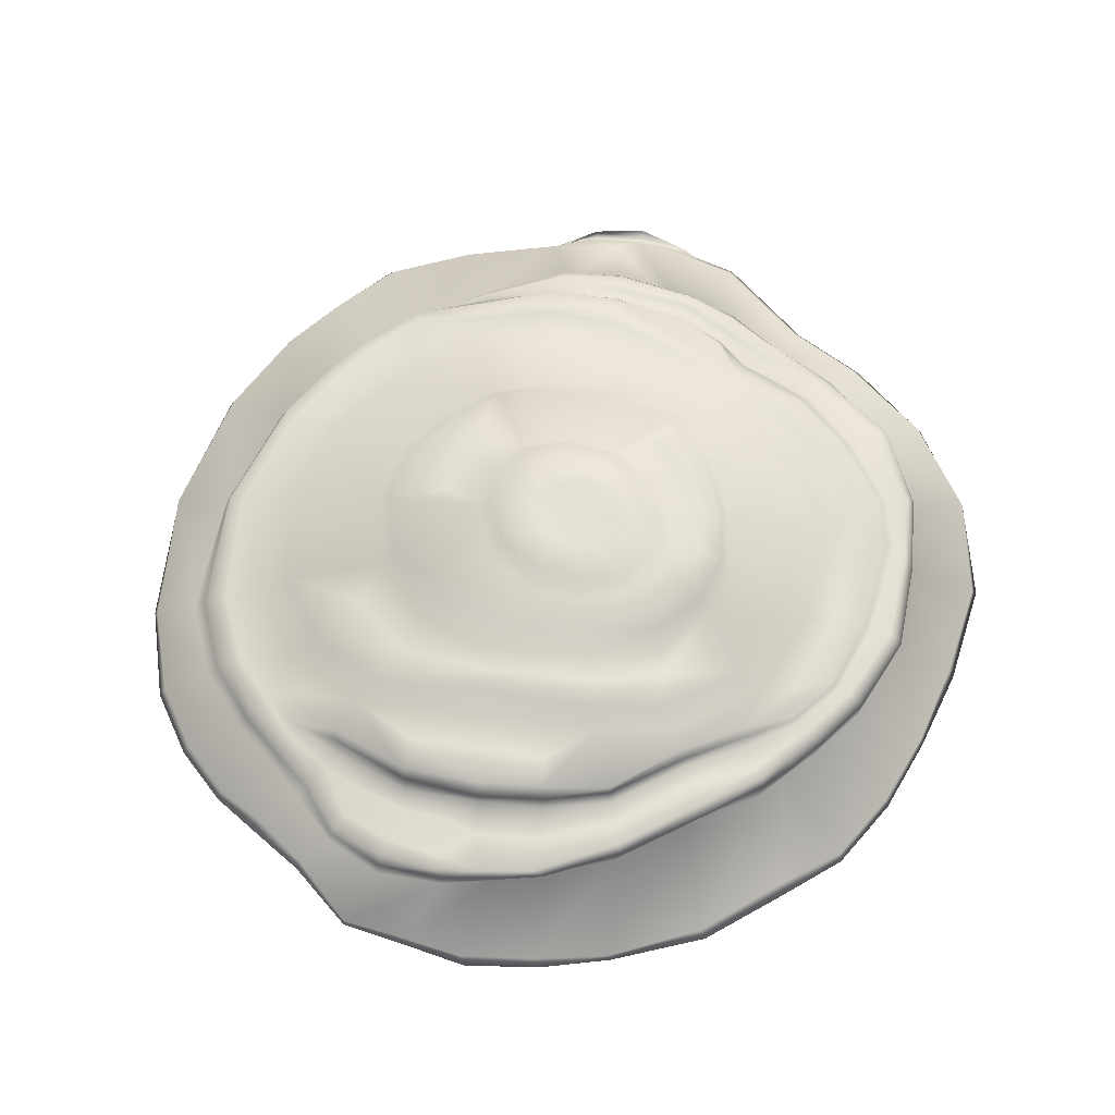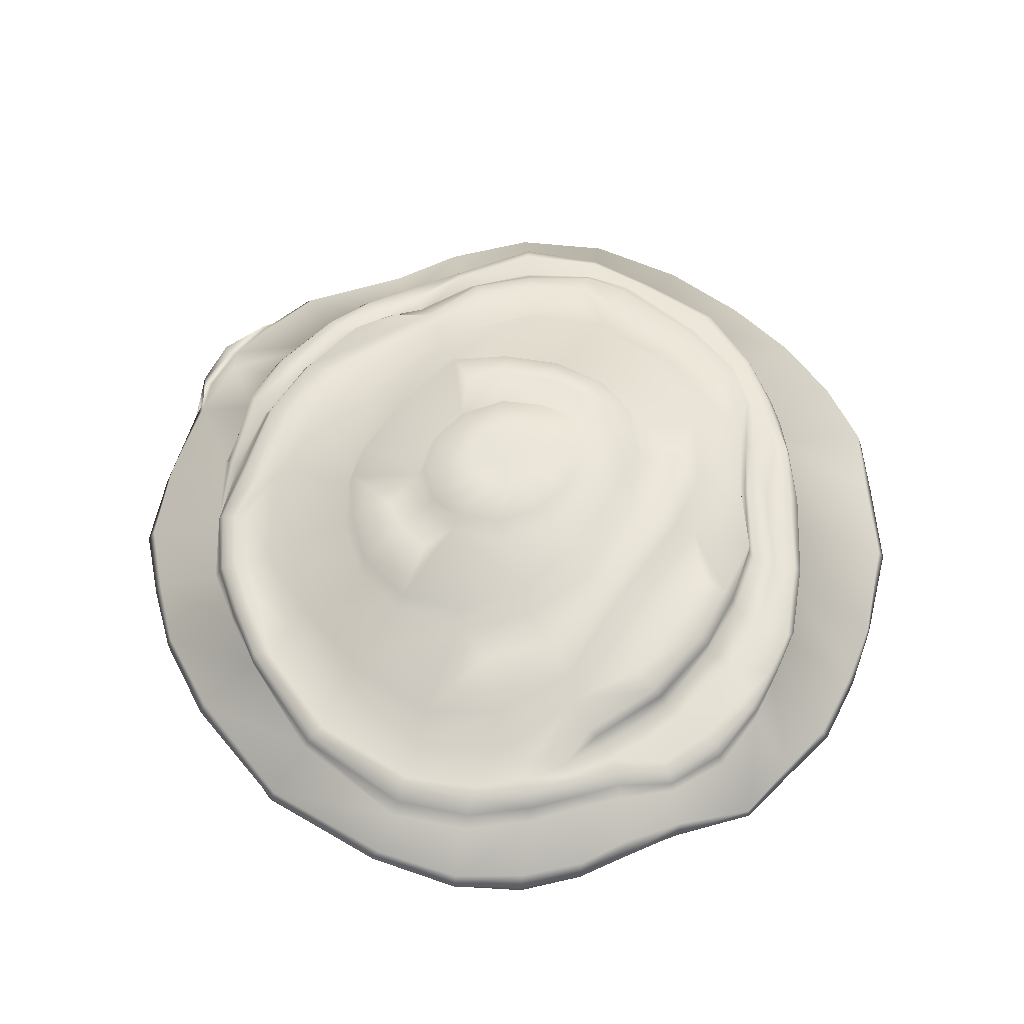
<metadata>
{"format":"obj","ext":"obj","renderer":"f3d","projection":"perspective","resolution":1024,"background":"white","views":[{"elev":65.7,"azim":-29.0,"up":"+Y"},{"elev":57.6,"azim":-93.2,"up":"+Y"}]}
</metadata>
<code>
o Circle.002
v 0.1724 0.7764 -0.6716
v -0.06376 0.7762 -0.619
v -0.2274 0.7869 -0.4408
v -0.2746 0.8011 -0.1847
v -0.1928 0.8035 0.08061
v -0.00391 0.796 0.2841
v 0.2415 0.7939 0.3712
v 0.4776 0.7952 0.3187
v 0.6412 0.7835 0.1405
v 0.6885 0.7892 -0.1156
v 0.6067 0.7829 -0.381
v 0.4178 0.7759 -0.5845
v 0.2139 0.7812 -0.3491
v 0.1041 0.7765 -0.3197
v 0.02377 0.7798 -0.2393
v -0.00565 0.7871 -0.1296
v 0.02377 0.7957 -0.01979
v 0.1041 0.7983 0.06057
v 0.2139 0.792 0.08999
v 0.3237 0.7887 0.06057
v 0.404 0.7975 -0.01979
v 0.4335 0.7992 -0.1296
v 0.404 0.7959 -0.2393
v 0.3237 0.7895 -0.3197
v 0.1696 0.7199 -0.7137
v -0.08563 0.7251 -0.6569
v -0.2749 0.7228 -0.502
v -0.3831 0.7322 -0.1744
v -0.2824 0.7429 0.1519
v -0.02037 0.7589 0.3769
v 0.2611 0.7608 0.4764
v 0.5213 0.7687 0.4318
v 0.6763 0.7376 0.1639
v 0.7274 0.7364 -0.1128
v 0.639 0.7393 -0.3996
v 0.4348 0.7191 -0.6196
v -0.2159 0.7102 -0.843
v -0.04612 0.713 -0.9028
v -0.8632 0.6988 -0.478
v -0.7688 0.7463 -0.08371
v -0.5053 0.7757 0.286
v -0.1118 0.7756 0.5621
v 0.2542 0.7765 0.7568
v 0.5858 0.7666 0.7196
v 0.8564 0.7733 0.2297
v 0.7362 0.7778 0.4006
v 0.7958 0.7024 -0.7771
v 0.4296 0.7119 -1.051
v 0.1974 0.6893 -1.155
v -0.3845 0.7091 -0.6852
v -0.4431 0.657 -1.077
v -0.1202 0.6775 -1.158
v -0.7208 0.6608 -0.845
v 0.9343 0.7673 -0.08352
v 0.9025 0.7615 -0.3385
v 1.01 0.7554 0.2738
v 0.821 0.7654 0.5655
v 1.101 0.7403 -0.08176
v 1.094 0.7322 -0.4302
v -0.9458 0.6153 -0.4752
v -0.8944 0.6469 -0.02875
v -0.6508 0.6798 0.3517
v -0.1536 0.7161 0.6852
v 0.2478 0.6712 0.8348
v 0.6086 0.6633 0.782
v 0.8039 0.6392 -0.8226
v 0.4311 0.6204 -1.103
v 0.1908 0.6103 -1.186
v -0.5006 0.588 -1.117
v -0.1203 0.5967 -1.211
v -0.7714 0.5934 -0.8833
v 1.046 0.6525 0.2967
v 0.8624 0.6574 0.6072
v 1.153 0.6714 -0.08275
v 1.144 0.6896 -0.4611
v -1.488 0.5128 -0.7215
v -1.105 0.6372 0.09027
v -1.186 0.6027 -0.3426
v -0.2234 0.7396 0.8484
v 0.05985 0.7124 1.174
v 0.5803 0.6862 1.215
v 1.027 0.5857 -0.9919
v 0.71 0.6452 -1.321
v 0.3206 0.5978 -1.56
v -0.7151 0.533 -1.465
v -0.2091 0.5693 -1.586
v -1.149 0.525 -1.171
v 1.376 0.6709 0.5784
v 1.046 0.684 0.9568
v 1.481 0.7019 0.141
v 1.371 0.6508 -0.4992
v -0.7323 0.6939 0.4668
v -0.3019 0.7158 0.9787
v -0.8286 0.6972 0.5547
v -1.529 0.5449 -0.2666
v -1.348 0.6096 0.1782
v 0.1578 0.6909 0.9974
v -1.639 0.3812 -0.7787
v 0.06059 0.6007 1.304
v 0.6319 0.5791 1.348
v 1.115 0.5696 -1.072
v 0.7737 0.5429 -1.436
v 0.3457 0.4936 -1.7
v -0.7923 0.4259 -1.594
v -0.235 0.4447 -1.728
v -1.267 0.395 -1.272
v 1.509 0.5212 0.6482
v 1.146 0.5381 1.064
v 1.626 0.5308 0.1669
v 1.496 0.5943 -0.5325
v -0.338 0.623 1.09
v -0.8156 0.6159 0.7152
v -1.685 0.419 -0.2788
v -1.49 0.5448 0.2116
v -0.701 0.6488 1.111
v -0.8945 0.6382 0.943
v -1.442 0.5759 0.7352
v -1.113 0.6452 1.044
v -0.7871 0.6198 1.248
v -0.4473 0.6257 1.445
v 0.02991 0.6017 1.438
v 0.4203 0.5746 1.492
v 0.7374 0.5421 1.564
v 1.069 0.5218 1.485
v 1.448 0.4878 1.227
v 1.85 0.4513 0.8168
v 1.982 0.455 0.571
v 1.964 0.5044 0.1444
v 1.874 0.5518 -0.2416
v 1.639 0.5487 -0.5954
v 1.65 0.5579 -0.8252
v 1.522 0.5896 -1.112
v 1.222 0.5766 -1.439
v 0.8846 0.554 -1.701
v 0.4673 0.5036 -1.867
v 0.1032 0.4298 -2.043
v -0.2904 0.4066 -2.04
v -0.6225 0.4201 -1.94
v -0.9542 0.4146 -1.823
v -1.542 0.375 -1.453
v -1.922 0.3357 -0.9043
v -2.042 0.3571 -0.4668
v -2.043 0.3847 -0.1146
v -1.837 0.4089 -0.09485
v -1.68 0.5207 0.3016
v -0.2636 0.4395 -1.879
v -1.475 0.4192 0.8041
v -1.134 0.4836 1.105
v -0.8236 0.4766 1.318
v -0.4578 0.4779 1.483
v -1.734 0.3991 0.3831
v -1.311 0.5924 0.606
v 1.735 0.5803 -0.1903
v 0.02974 0.4874 1.505
v 0.4108 0.4957 1.583
v 0.7475 0.5186 1.602
v 1.812 0.5333 0.1493
v 1.767 0.5102 0.4748
v 1.692 0.4038 -0.8533
v 1.569 0.4038 -1.139
v 1.249 0.4064 -1.457
v 2.091 0.3936 0.1394
v 2.045 0.341 -0.2926
v 1.778 0.3829 -0.6413
v 1.919 0.407 0.8664
v 2.05 0.3893 0.5902
v 1.083 0.503 1.536
v 1.475 0.4504 1.294
v -1.858 0.4082 0.1303
v -1.92 0.372 0.4644
v -2.003 0.3845 0.1407
v -0.2702 0.2728 -2.101
v -0.9621 0.2872 -1.841
v -1.554 0.2354 -1.512
v -2.052 0.2168 -0.9583
v -2.174 0.218 -0.5116
v -0.5563 0.4349 -1.804
v 0.9435 0.3976 -1.77
v 0.05273 0.4546 -1.888
v -0.6306 0.2938 -1.98
v 0.1508 0.2663 -2.09
v 0.5413 0.3575 -1.954
v -2.151 0.2322 -0.09737
v -2.046 0.2797 0.4783
v -1.788 0.4098 1.098
v -1.318 0.4801 1.487
v -1.068 0.4928 1.631
v -0.5579 0.5091 1.737
v -0.01719 0.5463 1.771
v -1.699 0.3923 0.6702
v -1.551 0.413 0.8984
v -1.94 0.3465 0.7891
v -1.845 0.2829 1.139
v -1.552 0.4432 1.335
v -1.553 0.302 1.382
v -2.004 0.2546 0.8121
v -0.09417 0.3366 1.776
v -0.5894 0.3199 1.759
v -1.009 0.3133 1.63
v -1.293 0.3222 1.513
v -1.34 0.4306 1.1
v 1.872 0.4213 -1.017
v 0.3834 0.5209 1.805
v 0.8064 0.5049 1.732
v 1.948 0.3931 0.9992
v 1.145 0.4822 1.644
v 1.581 0.4516 1.422
v 1.711 0.4214 -1.3
v 1.404 0.4147 -1.642
v 2.21 0.2901 -0.3735
v 2.026 0.3686 -0.7058
v 1.115 0.3876 -1.864
v 2.317 0.3842 0.1593
v 2.198 0.3756 0.6419
v 0.6295 0.3009 -2.023
v 1.983 0.2125 1.024
v 0.3481 0.3357 1.84
v 0.7837 0.3242 1.776
v 1.851 0.2352 -1.013
v 1.162 0.2971 1.679
v 1.609 0.2619 1.433
v 2.261 0.2321 -0.3752
v 2.363 0.2086 0.1499
v 2.231 0.2064 0.6463
v 1.674 0.2367 -1.284
v 1.385 0.2314 -1.646
v 2.059 0.2429 -0.7326
v 1.134 0.2282 -1.881
v 0.6745 0.2219 -2.059
v 1.888 0.5189 0.1468
v 0.5789 0.5584 1.528
v -1.94 0.3968 -0.1047
v 0.07546 0.4462 -1.96
v -1.864 0.3552 -0.8626
v -1.5 0.3908 -1.382
v -0.9716 0.4354 -1.722
v -0.5863 0.4314 -1.867
v 0.403 0.5007 -1.779
v 0.8256 0.551 -1.565
v 1.168 0.5731 -1.256
v 1.567 0.5715 -0.5639
v 1.875 0.4826 0.5229
v 1.679 0.4862 0.7325
v 1.297 0.513 1.146
v 0.8506 0.5504 1.417
v 0.5791 0.5071 1.592
v 1.804 0.566 -0.216
v -1.827 0.3855 0.4237
v -1.966 0.3761 -0.4259
v -0.274 0.4291 -1.954
v -0.0107 0.5048 1.627
v -0.5237 0.492 1.61
v -0.9629 0.4695 1.46
v -1.246 0.4429 1.256
v -1.857 0.3692 0.7618
v -1.706 0.4111 1.03
v -1.497 0.4627 1.279
v 0.5949 0.5129 1.768
v 1.133 0.5045 1.602
v 0.7791 0.5252 1.683
v 1.951 0.4112 0.9444
v 1.561 0.4762 1.38
v 0.3847 0.5382 1.728
v 1.051 0.4137 -1.836
v 1.342 0.4181 -1.561
v 1.794 0.4136 -0.9429
v 1.92 0.38 -0.6869
v 2.153 0.3252 -0.3512
v 1.66 0.4285 -1.235
v 2.233 0.4294 0.1457
v 2.153 0.4044 0.6353
v 0.5965 0.3292 -1.999
v 0.5659 0.3299 1.808
v 0.5735 0.5298 1.703
v 0.5 0.4321 -1.905
v 0.9103 0.4783 -1.732
v 0.1302 0.3564 -2.074
v -1.456 0.4976 0.7727
v -1.698 0.4583 0.3449
v -0.8111 0.5531 1.296
v -1.136 0.5751 1.104
v -0.4461 0.5463 1.449
v 0.7424 0.5303 1.583
v 0.4174 0.5336 1.533
v 0.02702 0.547 1.478
v 1.249 0.502 -1.48
v 1.55 0.5003 -1.136
v 1.694 0.4949 -0.8586
v 1.74 0.485 -0.6448
v 1.959 0.4464 -0.2671
v 2.027 0.449 0.1419
v 2.016 0.4221 0.5806
v 1.884 0.4292 0.8416
v 1.461 0.4691 1.261
v 1.076 0.5124 1.51
v -2.089 0.2532 0.1851
v -0.2765 0.3454 -2.064
v -0.6287 0.3635 -1.964
v -0.9945 0.3638 -1.832
v -1.561 0.3112 -1.48
v -1.994 0.282 -0.9215
v -2.114 0.2885 -0.488
v -2.097 0.3085 -0.1059
v -2.048 0.3192 0.1633
v -1.98 0.3253 0.4707
v -1.538 0.4054 1.387
v -1.823 0.3473 1.12
v -1.976 0.3013 0.8014
v -0.03818 0.4995 1.829
v -0.5579 0.4565 1.786
v -1.021 0.4564 1.681
v -1.29 0.4484 1.544
v 0.3995 0.4443 1.83
v 1.178 0.3993 1.67
v 0.837 0.4311 1.765
v 1.619 0.3663 1.435
v 2.233 0.264 -0.3763
v 2.342 0.2997 0.1545
v 2.235 0.2958 0.6328
v 1.984 0.3087 1.014
v 0.6397 0.2569 -2.036
v 1.123 0.3086 -1.876
v 1.427 0.3563 -1.676
v 1.904 0.3706 -1.054
v 2.047 0.3125 -0.7281
v 1.73 0.3674 -1.329
v 0.5802 0.5318 1.557
v -1.931 0.3964 0.1355
v 0.6271 0.4426 1.806
v -0.2744 0.1887 -2.482
v -1.201 0.2018 -2.162
v -1.825 0.1413 -1.712
v -2.271 0.1639 -1.061
v -2.448 0.1289 -0.5863
v -0.6863 0.174 -2.402
v 0.161 0.1781 -2.541
v -2.478 0.1539 -0.1677
v -2.308 0.1993 0.485
v -2.14 0.1929 1.281
v -1.879 0.2523 1.566
v -2.21 0.2067 0.8298
v -0.3474 0.2906 2.367
v -0.894 0.2285 2.22
v -1.269 0.2473 2.039
v -1.647 0.2574 1.812
v 2.327 0.02073 1.254
v 0.1945 0.2957 2.355
v 1.035 0.2547 2.209
v 2.139 0.1461 -1.454
v 1.454 0.221 1.968
v 1.869 0.1469 1.659
v 2.431 0.2205 -0.3889
v 2.603 0.1475 0.1471
v 2.598 0.04091 0.7157
v 1.945 0.08253 -1.778
v 2.239 0.2295 -0.8091
v 1.247 0.07091 -2.25
v 0.6758 0.1291 -2.446
v 0.6121 0.2814 2.365
v -2.429 0.1812 0.2044
v 2.368 -0.0453 1.257
v 2.185 0.07481 -1.491
v 2.481 0.1563 -0.3853
v 2.634 0.07957 0.1494
v 2.617 -0.02966 0.7171
v 2.288 0.1652 -0.8056
v 2.274 0.0104 1.209
v 2.138 0.0104 -1.491
v 2.273 0.0104 -0.3187
v 2.512 0.0104 0.1588
v 2.516 0.0104 0.684
v 2.045 0.0104 -0.7281
v -0.3414 0.2145 2.408
v -0.883 0.1701 2.238
v 0.2028 0.2101 2.404
v 1.048 0.1631 2.232
v 1.45 0.1297 1.997
v 1.886 0.05901 1.696
v 0.6089 0.2017 2.394
v -0.3579 0.0104 2.327
v -0.8423 0.0104 2.152
v 0.1842 0.0104 2.231
v 0.9899 0.0104 2.053
v 1.432 0.0104 1.805
v 1.834 0.0104 1.57
v 0.6039 0.0104 2.233
v 0.1546 0.101 -2.589
v 2.001 0.00814 -1.815
v 1.268 -0.04847 -2.314
v 0.6869 0.00612 -2.493
v 0.1443 0.0104 -2.545
v 2.02 0.0104 -1.828
v 1.243 0.0104 -2.261
v 0.7151 0.0104 -2.369
v -1.594 0.41 0.6116
v -0.2895 0.111 -2.521
v -1.214 0.1237 -2.198
v -1.828 0.06092 -1.737
v -2.284 0.08596 -1.099
v -0.6921 0.09267 -2.43
v -0.2842 0.0104 -2.459
v -1.174 0.0104 -2.114
v -1.807 0.0104 -1.752
v -2.266 0.0104 -1.069
v -0.7054 0.0104 -2.391
v -2.489 0.05931 -0.5939
v -2.521 0.06437 -0.1763
v -2.367 0.1081 0.4897
v -2.151 0.143 1.283
v -2.244 0.1414 0.8397
v -2.466 0.08224 0.2003
v -2.466 0.0104 -0.6023
v -1.873 0.1564 1.594
v -2.516 0.0104 -0.1782
v -1.266 0.1535 2.072
v -1.648 0.1656 1.85
v -2.449 0.0104 0.194
v -2.318 0.0104 0.4719
v -1.977 0.0104 1.118
v -2.2 0.0104 0.837
v -1.772 0.0104 1.507
v -1.554 0.0104 1.773
v -1.232 0.0104 1.956
v 1.753 0.0531 -2.019
v 1.49 0.05234 -2.189
v 1.592 0.09847 -2.027
v 1.554 -0.04972 -2.243
v 1.814 -0.03787 -2.075
v 1.564 0.0104 -2.25
v 1.842 0.0104 -2.101
v 0.2139 0.7901 -0.1296
f 12 1 13 24
f 11 12 24 23
f 10 11 23 22
f 9 10 22 21
f 8 9 21 20
f 7 8 20 19
f 6 7 19 18
f 5 6 18 17
f 4 5 17 16
f 3 4 16 15
f 2 3 15 14
f 1 2 14 13
f 1 12 36 25
f 12 11 35 36
f 11 10 34 35
f 10 9 33 34
f 9 8 32 33
f 8 7 31 32
f 7 6 30 31
f 6 5 29 30
f 5 4 28 29
f 4 3 27 28
f 3 2 26 27
f 2 1 25 26
f 26 25 38 37
f 44 43 64 65
f 33 32 46 45
f 34 33 45 54
f 35 34 54 55
f 32 31 43 44
f 31 30 42 43
f 30 29 41 42
f 29 28 40 41
f 28 27 39 40
f 27 26 37 50
f 37 38 52 51
f 25 36 48 49
f 50 37 51 53
f 27 50 53 39
f 38 25 49 52
f 45 46 57 56
f 54 45 56 58
f 55 54 58 59
f 36 35 47 48
f 44 57 46 32
f 42 41 62 63
f 53 51 69 71
f 56 57 73 72
f 40 39 60 61
f 59 58 74 75
f 49 48 67 68
f 39 53 71 60
f 47 59 75 66
f 43 42 63 64
f 51 52 70 69
f 41 40 61 62
f 58 56 72 74
f 48 47 66 67
f 52 49 68 70
f 57 44 65 73
f 68 67 83 84
f 65 64 97 81
f 73 65 81 89
f 61 60 78 77
f 72 73 89 88
f 62 61 77 92
f 75 74 90 91
f 60 71 87 76
f 71 69 85 87
f 67 66 82 83
f 64 63 79 97
f 66 75 91 82
f 63 62 92 79
f 74 72 88 90
f 70 68 84 86
f 69 70 86 85
f 35 55 59 47
f 94 93 79 92
f 76 95 78 60
f 92 77 96 94
f 77 78 95 96
f 81 97 80
f 93 80 97 79
f 94 96 114 112
f 85 86 105 104
f 84 83 102 103
f 96 95 113 114
f 81 80 99 100
f 89 81 100 108
f 95 76 98 113
f 88 89 108 107
f 91 90 109 110
f 76 87 106 98
f 87 85 104 106
f 83 82 101 102
f 80 93 111 99
f 82 91 110 101
f 90 88 107 109
f 93 94 112 111
f 86 84 103 105
f 111 112 116 115
f 278 279 395 147
f 111 115 119 120
f 115 116 118 119
f 121 99 111 120
f 114 145 117 152
f 114 113 144 145
f 277 181 172 297
f 276 286 161 178
f 105 103 179 146
f 234 235 140 141
f 235 236 139 140
f 236 104 177 237
f 250 233 136 137
f 238 239 134 135
f 277 275 182 181
f 239 240 133 134
f 241 110 153 247
f 131 132 133 130
f 240 241 130 133
f 242 127 128 230
f 287 288 159 160
f 243 244 125 126
f 100 99 121 122
f 231 123 124 245
f 244 245 124 125
f 112 114 152 116
f 280 281 148 149
f 282 280 149 150
f 281 278 147 148
f 327 284 155 246
f 284 285 154 155
f 152 117 118 116
f 109 107 158 157
f 285 282 150 154
f 286 287 160 161
f 247 153 157 230
f 289 290 163 164
f 243 126 127 242
f 110 109 157 153
f 290 291 162 163
f 289 164 159 288
f 292 293 165 166
f 292 166 162 291
f 294 295 167 168
f 294 168 165 293
f 295 283 156 167
f 238 135 136 233
f 249 113 98 234
f 232 144 113 249
f 250 237 177 146
f 104 105 146 177
f 276 178 182 275
f 297 172 180 298
f 298 180 173 299
f 299 173 174 300
f 300 174 175 301
f 301 175 176 302
f 302 176 183 303
f 251 252 188 189
f 253 254 186 187
f 252 253 187 188
f 254 148 201 257
f 256 255 192 185
f 248 255 190 151
f 306 307 193 195
f 147 395 190 191
f 148 147 191 201
f 257 201 191 256
f 307 308 196 193
f 309 310 198 197
f 311 312 200 199
f 310 311 199 198
f 312 306 195 200
f 305 308 192 170
f 259 260 204 206
f 261 262 207 205
f 262 259 206 207
f 274 263 203 258
f 264 265 209 212
f 263 251 189 203
f 266 267 211 202
f 267 268 210 211
f 269 266 202 208
f 265 269 208 209
f 270 271 214 213
f 271 261 205 214
f 272 182 178 264
f 181 182 272 215
f 270 213 210 268
f 317 318 223 222
f 314 315 218 220
f 321 322 228 229
f 316 314 220 221
f 329 313 217 273
f 313 309 197 217
f 319 320 216 224
f 318 319 224 223
f 320 316 221 216
f 322 323 226 228
f 324 325 227 219
f 323 326 225 226
f 326 324 219 225
f 325 317 222 227
f 215 321 229 181
f 98 106 235 234
f 106 104 236 235
f 139 236 237 138
f 146 179 233 250
f 103 102 239 238
f 102 101 240 239
f 130 241 247 129
f 101 110 241 240
f 158 242 230 157
f 107 108 244 243
f 122 231 245 100
f 108 100 245 244
f 283 327 246 156
f 129 247 230 128
f 107 243 242 158
f 103 238 233 179
f 142 249 234 141
f 143 232 249 142
f 137 138 237 250
f 154 150 252 251
f 149 148 254 253
f 150 149 253 252
f 186 254 257 194
f 191 190 255 256
f 170 192 255 248
f 194 257 256 185
f 167 156 260 259
f 165 168 262 261
f 168 167 259 262
f 260 274 258 204
f 156 246 274 260
f 246 155 263 274
f 178 161 265 264
f 155 154 251 263
f 159 164 267 266
f 164 163 268 267
f 160 159 266 269
f 161 160 269 265
f 162 166 271 270
f 166 165 261 271
f 215 272 264 212
f 162 270 268 163
f 315 329 273 218
f 117 145 279 278
f 136 277 297 137
f 134 133 286 276
f 136 135 275 277
f 132 131 288 287
f 119 118 281 280
f 120 119 280 282
f 118 117 278 281
f 231 122 284 327
f 122 121 285 284
f 121 120 282 285
f 133 132 287 286
f 130 129 290 289
f 129 128 291 290
f 130 289 288 131
f 127 126 293 292
f 127 292 291 128
f 125 124 295 294
f 125 294 293 126
f 124 123 283 295
f 134 276 275 135
f 137 297 298 138
f 138 298 299 139
f 139 299 300 140
f 140 300 301 141
f 141 301 302 142
f 142 302 303 143
f 171 304 305 170
f 194 185 307 306
f 185 192 308 307
f 189 188 310 309
f 187 186 312 311
f 188 187 311 310
f 186 194 306 312
f 184 196 308 305
f 210 213 318 317
f 206 204 315 314
f 215 212 322 321
f 207 206 314 316
f 258 203 313 329
f 203 189 309 313
f 214 205 320 319
f 213 214 319 318
f 205 207 316 320
f 212 209 323 322
f 202 211 325 324
f 209 208 326 323
f 208 202 324 326
f 211 210 317 325
f 123 231 327 283
f 204 258 329 315
f 273 217 347 359
f 219 227 356 349
f 173 180 335 331
f 227 222 352 356
f 220 218 348 350
f 183 176 334 337
f 196 184 338 341
f 222 223 353 352
f 221 220 350 351
f 175 174 332 333
f 199 200 345 344
f 195 193 339 340
f 226 225 426
f 180 172 330 335
f 198 199 344 343
f 181 229 358 336
f 216 221 351 346
f 223 224 354 353
f 200 195 340 345
f 224 216 346 354
f 172 181 336 330
f 193 196 341 339
f 357 425 427 389
f 176 175 333 334
f 296 183 337 360
f 217 197 342 347
f 218 273 359 348
f 174 173 331 332
f 197 198 343 342
f 229 228 357 358
f 225 219 349 355
f 356 352 363 366
f 349 356 366 362
f 352 353 364 363
f 353 354 365 364
f 354 346 361 365
f 366 363 369 372
f 362 366 372 368
f 363 364 370 369
f 364 365 371 370
f 365 361 367 371
f 359 347 375 379
f 347 342 373 375
f 350 348 376 377
f 351 350 377 378
f 348 359 379 376
f 342 343 374 373
f 379 375 382 386
f 375 373 380 382
f 377 376 383 384
f 378 377 384 385
f 376 379 386 383
f 373 374 381 380
f 351 378 361 346
f 361 378 385 367
f 336 358 390 387
f 358 357 389 390
f 428 388 392 430
f 228 226 426
f 387 390 394 391
f 390 389 393 394
f 389 427 429 393
f 355 349 362 388
f 368 392 388 362
f 395 151 190
f 279 151 395
f 333 332 398 399
f 332 331 397 398
f 335 330 396 400
f 331 335 400 397
f 399 398 403 404
f 398 397 402 403
f 400 396 401 405
f 397 400 405 402
f 330 336 387 396
f 391 401 396 387
f 360 337 407 411
f 341 338 408 410
f 339 341 410 409
f 337 334 406 407
f 334 333 399 406
f 345 340 413 416
f 413 409 419 421
f 340 339 409 413
f 344 345 416 415
f 343 344 415 374
f 416 413 421 422
f 410 408 418 420
f 409 410 420 419
f 407 406 412 414
f 404 412 406 399
f 381 374 415 423
f 415 416 422 423
f 424 425 426
f 424 428 427 425
f 428 430 429 427
f 424 355 388 428
f 357 228 426 425
f 225 355 424 426
f 24 13 431
f 23 24 431
f 22 23 431
f 21 22 431
f 20 21 431
f 19 20 431
f 18 19 431
f 17 18 431
f 16 17 431
f 15 16 431
f 14 15 431
f 13 14 431
f 169 279 145 144
f 248 151 169 328
f 328 232 143 171
f 304 296 184 305
f 170 248 328 171
f 169 144 232 328
f 169 151 279
f 143 303 304 171
f 303 183 296 304
f 184 296 360 338
f 338 360 411 408
f 411 407 414 417
f 408 411 417 418

</code>
